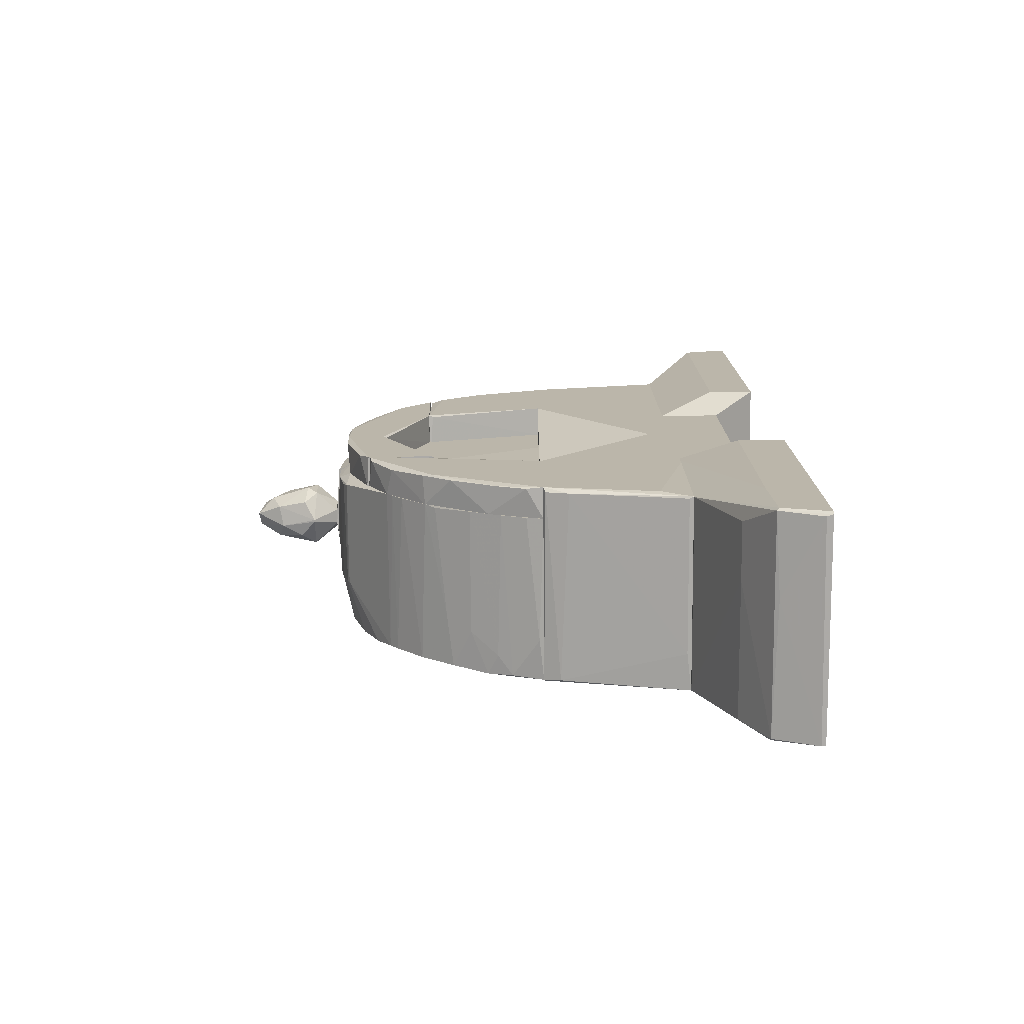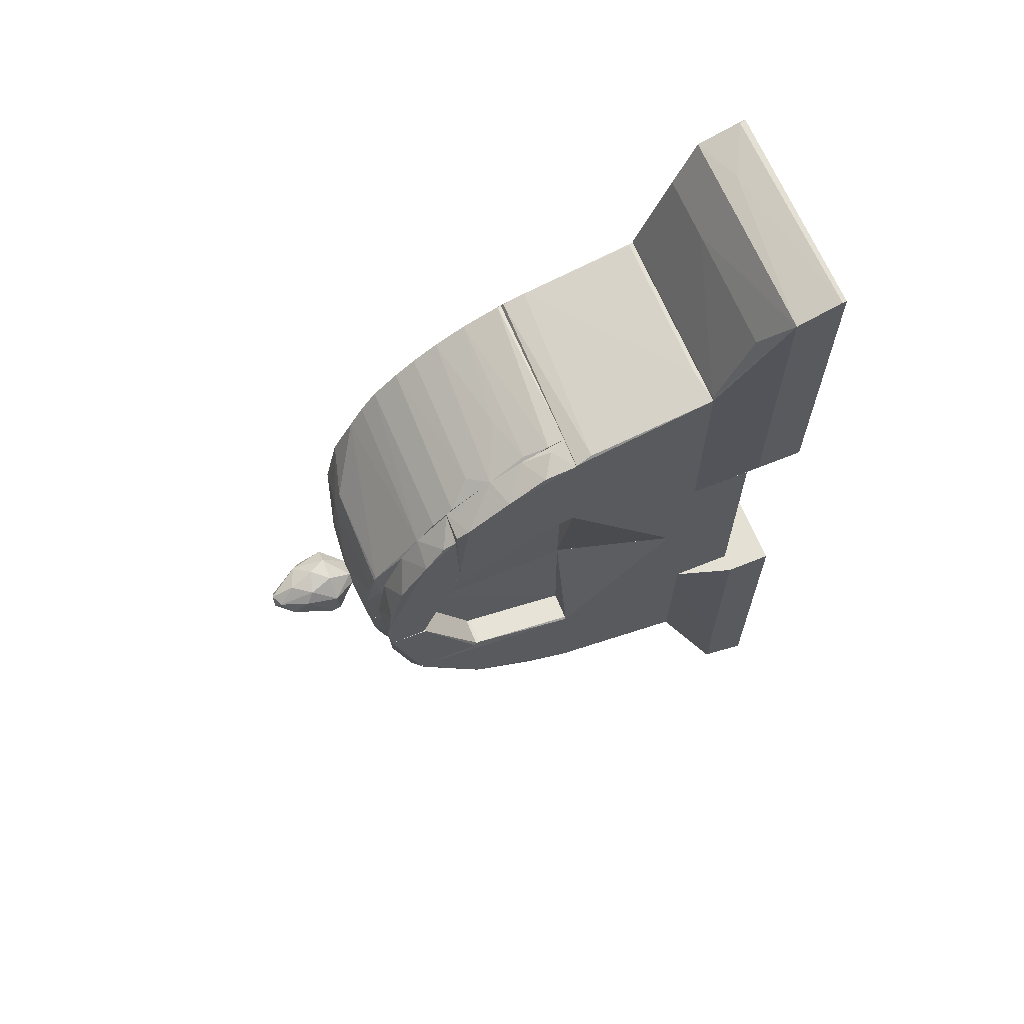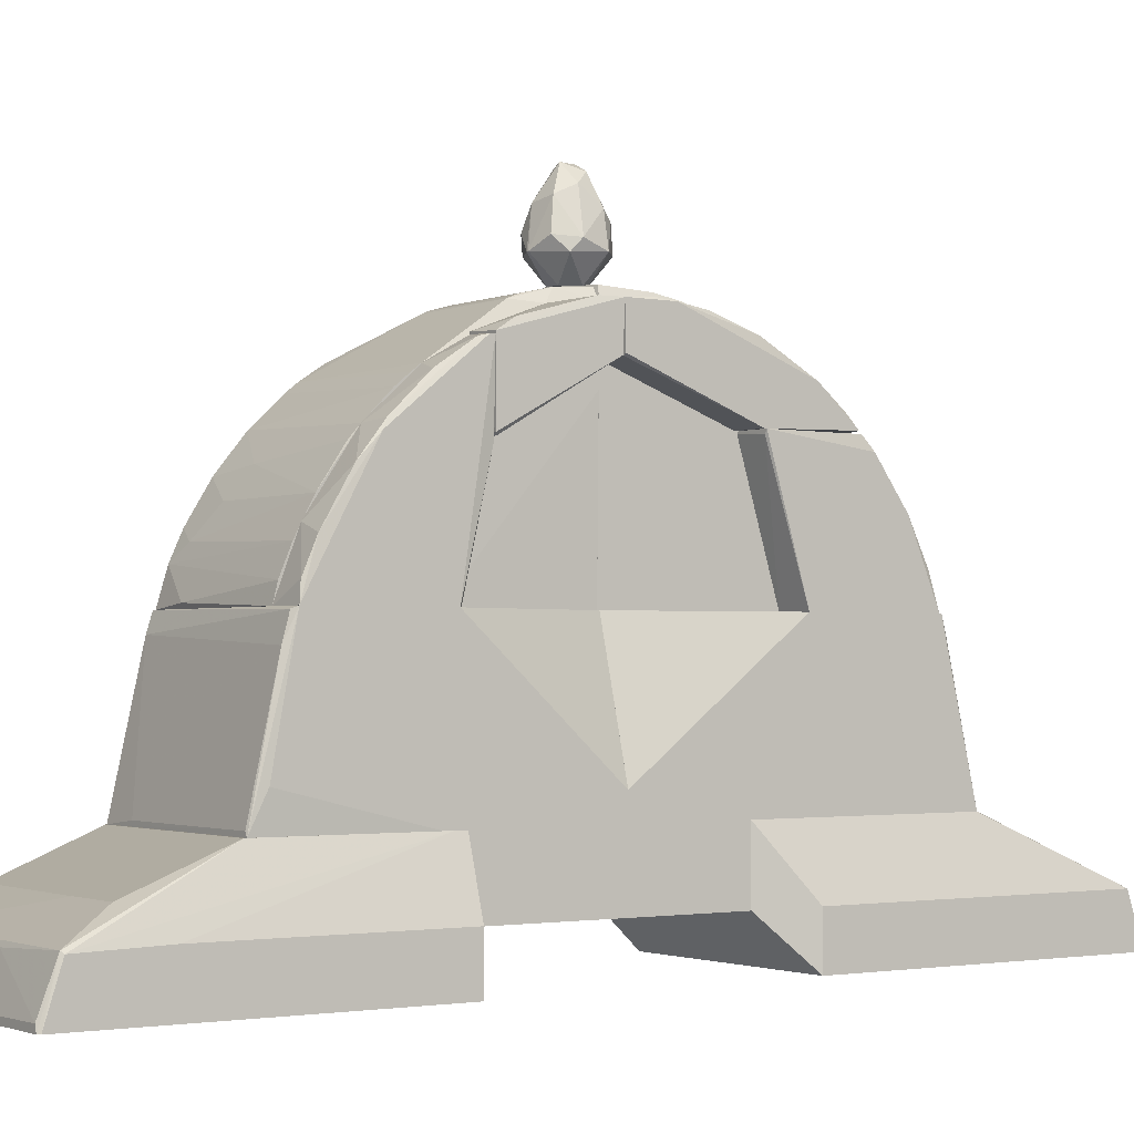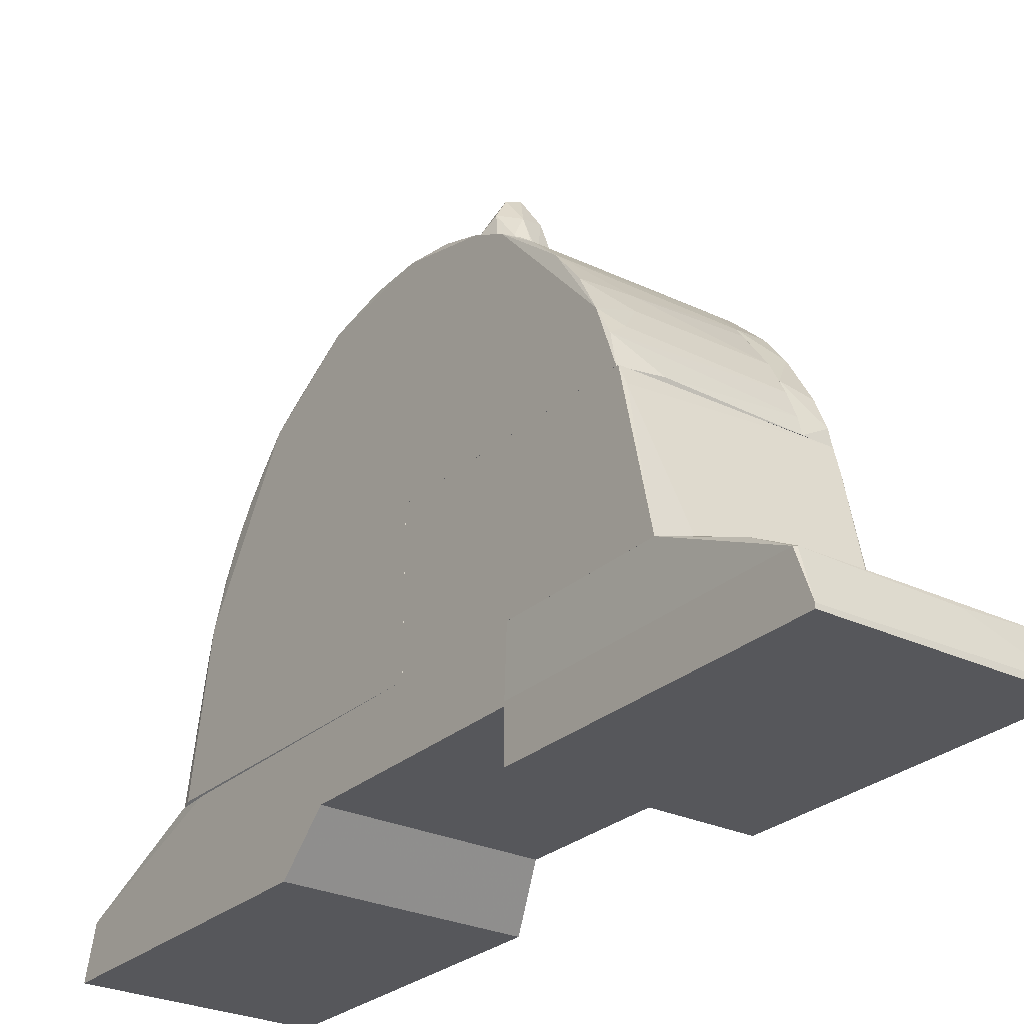
<metadata>
{"format":"obj","ext":"obj","renderer":"f3d","projection":"perspective","resolution":1024,"background":"white","views":[{"elev":-76.0,"azim":90.5,"up":"+Y"},{"elev":65.5,"azim":67.8,"up":"+Y"},{"elev":-1.9,"azim":55.5,"up":"+Z"},{"elev":-27.3,"azim":-36.4,"up":"+Z"}]}
</metadata>
<code>
o convex_0
v -0.01444 0.1281 -0.03834
v -0.02963 0.02672 -0.03409
v -0.02963 0.02672 -0.01587
v 0.03354 0.0407 -0.04745
v 0.02806 0.08744 -0.01587
v 0.03354 0.1306 -0.04745
v -0.02963 0.1306 -0.04745
v 0.02806 0.02672 -0.01587
v -0.02901 0.08805 -0.01587
v -0.02963 0.0407 -0.04745
v 0.03354 0.1263 -0.03349
v -0.02963 0.1263 -0.03349
v 0.02806 0.02672 -0.03409
v 0.03354 0.0407 -0.03349
v -0.008977 0.1136 -0.0262
v 0.02746 0.113 -0.0262
v -0.02841 0.1136 -0.0262
v 0.02746 0.08805 -0.01587
v -0.02963 0.07894 -0.01587
v -0.02901 0.1306 -0.04563
v 0.03354 0.1306 -0.04624
f 20 1 21
f 2 3 7
f 6 4 7
f 3 2 8
f 5 3 8
f 3 5 9
f 4 2 10
f 2 7 10
f 7 4 10
f 4 6 11
f 5 8 11
f 7 3 12
f 11 1 12
f 2 4 13
f 8 2 13
f 4 8 13
f 8 4 14
f 4 11 14
f 11 8 14
f 11 15 16
f 12 9 17
f 11 12 17
f 9 15 17
f 15 11 17
f 9 5 18
f 5 11 18
f 15 9 18
f 11 16 18
f 16 15 18
f 3 9 19
f 9 12 19
f 12 3 19
f 6 7 20
f 12 1 20
f 7 12 20
f 1 11 21
f 11 6 21
f 6 20 21
o convex_1
v 0.00256 0.006679 0.1111
v 0.001349 -0.009718 0.09892
v 0.001953 -0.009718 0.09892
v 0.003776 0.003643 0.09223
v -0.007763 0.002427 0.09892
v 0.00256 -0.002429 0.1177
v 0.01107 -0.002429 0.1013
v 0.004991 0.009109 0.09892
v -0.004726 -0.002429 0.1111
v -0.006546 -0.005467 0.09892
v 0.008634 0.00425 0.108
v -0.004117 0.005464 0.1086
v 0.003776 -0.003644 0.09223
v -0.001688 0.009109 0.09892
v -0.002297 0.001212 0.09223
v 0.01046 0.00425 0.09892
v 0.00742 -0.007896 0.102
v -0.000474 -0.007287 0.1092
v 0.001349 0.002427 0.1177
v 0.00742 -0.001215 0.1129
v 0.009849 -0.004858 0.09831
v -0.000474 -0.003644 0.09223
v 0.005599 -0.006073 0.1105
v -0.00108 -0.001215 0.1171
v 0.005599 0.001212 0.09223
v 0.004991 0.002427 0.1159
v -0.003511 -0.007896 0.1032
v -0.006546 0.005464 0.09892
v -0.006546 0.001821 0.1068
v 0.006813 0.007287 0.1056
v 0.000741 0.009109 0.1038
f 51 29 52
f 24 23 34
f 29 25 35
f 31 26 36
f 25 34 36
f 35 25 36
f 25 29 37
f 32 28 37
f 23 24 39
f 22 33 40
f 28 32 41
f 24 34 42
f 37 28 42
f 38 24 42
f 28 38 42
f 23 31 43
f 34 23 43
f 31 36 43
f 36 34 43
f 24 38 44
f 38 28 44
f 39 24 44
f 27 39 44
f 28 41 44
f 41 27 44
f 39 27 45
f 30 39 45
f 27 40 45
f 40 33 45
f 34 25 46
f 25 37 46
f 42 34 46
f 37 42 46
f 40 27 47
f 22 40 47
f 41 32 47
f 27 41 47
f 31 23 48
f 30 31 48
f 23 39 48
f 39 30 48
f 33 35 49
f 36 26 49
f 35 36 49
f 26 31 50
f 31 30 50
f 30 45 50
f 45 33 50
f 49 26 50
f 33 49 50
f 37 29 51
f 32 37 51
f 22 47 51
f 47 32 51
f 33 22 52
f 29 35 52
f 35 33 52
f 22 51 52
o convex_2
v 0.02807 -0.04374 -0.01588
v -0.03023 -0.1306 -0.04745
v 0.03293 -0.1306 -0.04745
v 0.03353 -0.04069 -0.04745
v -0.03023 -0.04069 -0.04745
v -0.02962 -0.08745 -0.01588
v 0.03293 -0.1263 -0.03348
v -0.02962 -0.04069 -0.01588
v 0.02746 -0.08806 -0.01588
v -0.02962 -0.1263 -0.03348
v 0.03353 -0.04069 -0.03348
v 0.01045 -0.1136 -0.0262
v 0.02807 -0.04069 -0.01588
v 0.03353 -0.1257 -0.03409
v -0.02902 -0.113 -0.0262
v -0.03023 -0.1257 -0.03348
v 0.03232 -0.1306 -0.04563
v 0.02685 -0.1136 -0.0262
v 0.03353 -0.13 -0.04745
v -0.03023 -0.04069 -0.03348
v -0.02902 -0.08806 -0.01588
v -0.03023 -0.1306 -0.04624
v 0.009242 -0.1269 -0.0347
v 0.03353 -0.1038 -0.03348
f 66 63 76
f 55 54 56
f 56 54 57
f 56 57 60
f 58 53 60
f 53 58 61
f 56 60 63
f 62 59 64
f 60 53 65
f 53 63 65
f 63 60 65
f 53 61 66
f 61 59 66
f 56 63 66
f 62 64 67
f 57 54 68
f 58 60 68
f 67 58 68
f 62 67 68
f 54 55 69
f 55 59 69
f 59 61 70
f 61 64 70
f 64 59 70
f 55 56 71
f 59 55 71
f 56 66 71
f 66 59 71
f 60 57 72
f 57 68 72
f 68 60 72
f 61 58 73
f 64 61 73
f 58 67 73
f 67 64 73
f 68 54 74
f 62 68 74
f 54 69 74
f 74 69 75
f 59 62 75
f 69 59 75
f 62 74 75
f 63 53 76
f 53 66 76
o convex_3
v 0.02807 0.02672 -0.01587
v -0.02963 -0.04069 -0.03409
v 0.02807 -0.04069 -0.03409
v -0.02963 -0.04069 -0.01587
v -0.02963 0.02672 -0.03409
v 0.02807 -0.04069 -0.01587
v 0.02807 0.02672 -0.03409
v -0.02963 0.02672 -0.01587
f 81 80 84
f 78 79 80
f 79 78 81
f 78 80 81
f 79 77 82
f 80 79 82
f 77 80 82
f 77 79 83
f 81 77 83
f 79 81 83
f 80 77 84
f 77 81 84
o convex_4
v 0.02807 -0.07712 0.02603
v -0.02963 -0.08746 -0.01587
v -0.02902 -0.08746 -0.01587
v 0.02807 -0.003653 -0.01587
v -0.02962 -0.003653 0.02603
v -0.02962 -0.003653 -0.01587
v 0.02746 -0.08744 -0.01587
v -0.02963 -0.07774 0.02603
v 0.01835 -0.003653 0.02603
v 0.02807 -0.04252 0.02603
v 0.02685 -0.08016 0.01874
v 0.02807 -0.003653 -0.009192
v 0.02807 -0.08319 -0.006763
v -0.02902 -0.07955 0.02117
v -0.01869 -0.08744 -0.01466
v 0.02685 -0.07834 0.02542
v 0.02685 -0.08744 -0.01466
v 0.02807 -0.04616 -0.01587
f 97 91 102
f 87 86 88
f 88 86 90
f 89 88 90
f 87 88 91
f 85 89 92
f 90 86 92
f 89 90 92
f 89 85 93
f 88 89 93
f 85 88 94
f 93 85 94
f 91 85 95
f 88 93 96
f 94 88 96
f 93 94 96
f 88 85 97
f 85 91 97
f 92 86 98
f 95 98 99
f 86 87 99
f 98 86 99
f 85 92 100
f 95 85 100
f 92 98 100
f 98 95 100
f 87 91 101
f 91 95 101
f 95 99 101
f 99 87 101
f 91 88 102
f 88 97 102
o convex_5
v -0.02902 0.08016 0.01874
v -0.02963 -0.003645 -0.01587
v 0.02807 -0.003645 -0.01587
v 0.01835 -0.003645 0.02603
v 0.02807 0.08746 -0.01587
v 0.02807 0.07774 0.02603
v -0.02963 -0.003645 0.02603
v -0.02902 0.08746 -0.01587
v -0.02963 0.07712 0.02603
v 0.02807 0.04191 0.02603
v 0.02807 -0.003645 -0.009192
v -0.02963 0.08502 -0.01526
v 0.02746 0.07956 0.02117
v 0.01775 0.08746 -0.01466
v -0.02902 0.07833 0.02542
v -0.02841 0.08746 -0.01466
f 116 110 118
f 104 105 106
f 105 104 107
f 105 107 108
f 104 106 109
f 106 108 109
f 107 104 110
f 109 108 111
f 104 109 111
f 103 110 111
f 105 108 112
f 108 106 112
f 106 105 113
f 105 112 113
f 112 106 113
f 110 104 114
f 104 111 114
f 111 110 114
f 108 107 115
f 107 110 116
f 103 115 116
f 115 107 116
f 103 111 117
f 111 108 117
f 115 103 117
f 108 115 117
f 110 103 118
f 103 116 118
o convex_6
v 0.01835 -0.06134 0.05762
v 0.003166 -0.004252 0.09161
v 0.000131 -0.004252 0.09161
v 0.01835 -0.004252 0.02604
v -0.02963 -0.07713 0.02604
v -0.02963 -0.004252 0.02604
v -0.02963 -0.02916 0.0819
v 0.01896 -0.07774 0.02604
v 0.01896 -0.01701 0.08615
v -0.02963 -0.004252 0.08737
v -0.02902 -0.06498 0.05276
v 0.01713 -0.02491 0.08676
v -0.02902 -0.04858 0.07036
v 0.01896 -0.004252 0.08737
v -0.01444 -0.02369 0.08737
v 0.01896 -0.04797 0.07097
v 0.01896 -0.07347 0.03819
v -0.02902 -0.0747 0.03515
v -0.02902 -0.05709 0.06247
v 0.01896 -0.0413 0.02604
v 0.01713 -0.01397 0.0898
v -0.01505 -0.01701 0.08919
v 0.01896 -0.06863 0.0473
v -0.02902 -0.04555 0.07279
v -0.02963 -0.07105 0.04244
v -0.02902 -0.01701 0.08615
v 0.01896 -0.05162 0.06794
v -0.01748 -0.07774 0.02725
v -0.01505 -0.009726 0.09041
v 0.01896 -0.004252 0.06975
v 0.01713 -0.004252 0.09041
v 0.01896 -0.07652 0.0309
v -0.02963 -0.03888 0.07705
v 0.01896 -0.0589 0.06064
v 0.01896 -0.04555 0.07279
v -0.01748 -0.06863 0.0473
v 0.01653 -0.02187 0.08797
v -0.02355 -0.07288 0.0394
v -0.01383 -0.06377 0.05458
v -0.01444 -0.02491 0.08676
v -0.01505 -0.004252 0.09041
f 128 147 159
f 121 120 122
f 121 122 124
f 122 123 124
f 124 123 125
f 123 122 126
f 121 124 128
f 124 125 128
f 122 120 132
f 127 126 132
f 126 127 134
f 126 134 135
f 126 122 138
f 132 126 138
f 120 121 139
f 130 127 139
f 127 132 139
f 139 121 140
f 135 134 141
f 131 134 142
f 125 123 143
f 123 136 143
f 129 137 143
f 128 125 144
f 125 133 144
f 133 140 144
f 134 131 145
f 131 137 145
f 141 134 145
f 123 126 146
f 136 123 146
f 140 121 147
f 128 144 147
f 144 140 147
f 122 132 148
f 138 122 148
f 132 138 148
f 132 120 149
f 120 139 149
f 139 132 149
f 126 135 150
f 135 136 150
f 146 126 150
f 136 146 150
f 133 125 151
f 137 131 151
f 131 142 151
f 125 143 151
f 143 137 151
f 119 141 152
f 145 137 152
f 141 145 152
f 127 130 153
f 134 127 153
f 130 142 153
f 142 134 153
f 129 143 154
f 133 130 155
f 130 139 155
f 140 133 155
f 139 140 155
f 136 135 156
f 135 141 156
f 143 136 156
f 141 154 156
f 154 143 156
f 137 129 157
f 141 119 157
f 119 152 157
f 152 137 157
f 129 154 157
f 154 141 157
f 130 133 158
f 142 130 158
f 133 151 158
f 151 142 158
f 121 128 159
f 147 121 159
o convex_7
v 0.002562 0.07166 0.04183
v 0.003166 0.004263 0.09223
v 0.000131 0.004263 0.09223
v -0.02963 -0.004252 0.02603
v 0.01835 -0.004252 0.02603
v -0.02962 0.07713 0.02603
v -0.02963 0.02612 0.08312
v 0.01896 0.07774 0.02603
v 0.01896 0.03705 0.07826
v -0.02963 -0.004252 0.08737
v 0.01896 -0.004252 0.08737
v -0.02902 0.0589 0.06064
v 0.01896 0.0583 0.06125
v 0.01713 0.0237 0.08737
v -0.02902 0.04555 0.07279
v -0.01444 0.0237 0.08737
v -0.02902 0.07349 0.03819
v 0.01713 -0.003032 0.09101
v 0.01896 0.06741 0.04911
v 0.01896 0.02004 0.02603
v -0.02902 0.01033 0.08737
v 0.01896 0.05223 0.06733
v 0.000131 -0.004252 0.09223
v -0.02902 0.06861 0.04729
v -0.01505 0.001221 0.09101
v 0.01896 0.07652 0.0309
v -0.02902 0.07774 0.02726
v 0.01896 0.04555 0.07279
v -0.01505 0.01701 0.08919
v -0.02841 0.03947 0.07704
v -0.02962 0.05101 0.06793
v 0.01713 0.01033 0.09041
v 0.01349 0.06376 0.05458
v -0.02902 0.05162 0.06793
v 0.01896 0.01701 0.08615
v 0.01713 0.02491 0.08676
v 0.01896 -0.004252 0.06854
v 0.01774 0.07349 0.03818
v -0.02902 0.06376 0.05458
v -0.01505 0.009721 0.09041
v 0.01713 0.01701 0.08919
f 191 194 200
f 164 163 165
f 165 163 166
f 164 165 167
f 163 164 169
f 166 163 169
f 167 168 170
f 169 164 170
f 168 167 172
f 172 167 178
f 164 167 179
f 167 170 179
f 166 169 180
f 168 172 181
f 172 171 181
f 161 162 182
f 169 170 182
f 177 161 182
f 170 177 182
f 160 176 183
f 176 165 183
f 178 160 183
f 180 169 184
f 182 162 184
f 169 182 184
f 178 167 185
f 167 165 186
f 165 176 186
f 185 167 186
f 176 185 186
f 168 181 187
f 162 161 188
f 173 175 188
f 175 166 188
f 166 180 188
f 174 166 189
f 166 175 189
f 187 174 189
f 165 166 190
f 166 174 190
f 183 165 190
f 161 177 191
f 177 170 191
f 171 172 192
f 172 178 192
f 181 171 193
f 174 187 193
f 187 181 193
f 190 174 193
f 171 190 193
f 170 168 194
f 168 173 194
f 191 170 194
f 173 168 195
f 175 173 195
f 168 187 195
f 189 175 195
f 187 189 195
f 170 164 196
f 164 179 196
f 179 170 196
f 176 160 197
f 160 178 197
f 185 176 197
f 178 185 197
f 178 183 198
f 190 171 198
f 183 190 198
f 171 192 198
f 192 178 198
f 184 162 199
f 180 184 199
f 162 188 199
f 188 180 199
f 188 161 200
f 173 188 200
f 161 191 200
f 194 173 200
o convex_8
v 0.01896 -0.05891 0.06065
v 0.01896 -0.07774 0.02603
v 0.01896 -0.04191 0.02603
v 0.02807 -0.03584 0.07826
v 0.02807 -0.07713 0.02603
v 0.02807 -0.04252 0.02603
v 0.01896 -0.03462 0.07887
v 0.02746 -0.06499 0.05275
v 0.02746 -0.03462 0.05761
v 0.01896 -0.03462 0.05761
v 0.02685 -0.04799 0.07097
v 0.01896 -0.07167 0.04183
v 0.02746 -0.07287 0.0394
v 0.01896 -0.04555 0.07279
v 0.02807 -0.05952 0.05882
v 0.02807 -0.03462 0.07826
v 0.02746 -0.0583 0.06125
v 0.02746 -0.04191 0.02603
v 0.02746 -0.07652 0.03089
v 0.02746 -0.03827 0.07766
f 211 217 220
f 203 202 201
f 202 203 205
f 205 203 206
f 204 205 206
f 203 201 207
f 207 209 210
f 203 207 210
f 209 203 210
f 201 202 212
f 208 201 212
f 208 212 213
f 207 201 214
f 201 211 214
f 205 204 215
f 208 213 215
f 213 205 215
f 204 206 216
f 207 204 216
f 206 209 216
f 209 207 216
f 201 208 217
f 211 201 217
f 215 204 217
f 208 215 217
f 206 203 218
f 203 209 218
f 209 206 218
f 202 205 219
f 212 202 219
f 213 212 219
f 205 213 219
f 204 207 220
f 207 214 220
f 214 211 220
f 217 204 220
o convex_9
v 0.02746 -0.02976 0.0819
v 0.02807 -0.004252 0.08737
v 0.01896 -0.004252 0.08737
v 0.01896 -0.03401 0.05883
v 0.02807 -0.004861 0.07583
v 0.02807 -0.03462 0.05944
v 0.01896 -0.03462 0.07948
v 0.01896 -0.004252 0.07583
v 0.02807 -0.03462 0.07887
v 0.01896 -0.01701 0.08616
v 0.02746 -0.01033 0.08737
v 0.02746 -0.03401 0.05883
f 228 225 232
f 225 222 226
f 223 224 227
f 224 226 227
f 223 222 228
f 224 223 228
f 222 225 228
f 226 222 229
f 221 227 229
f 227 226 229
f 227 221 230
f 223 227 230
f 222 223 231
f 229 222 231
f 221 229 231
f 230 221 231
f 223 230 231
f 226 224 232
f 225 226 232
f 224 228 232
o convex_10
v 0.02078 0.07652 0.03089
v 0.02746 0.05647 0.06308
v 0.01896 0.05647 0.06308
v 0.01896 0.04131 0.02603
v 0.02807 0.04191 0.02603
v 0.01957 0.03037 0.06308
v 0.02807 0.07713 0.02603
v 0.02807 0.03097 0.06308
v 0.01896 0.07774 0.02603
v 0.02807 0.06863 0.04668
v 0.01896 0.06741 0.04911
v 0.01896 0.03037 0.06247
v 0.02807 0.05952 0.05943
v 0.02746 0.0747 0.03515
v 0.01896 0.07287 0.0394
v 0.02746 0.03097 0.06186
f 238 244 248
f 234 235 238
f 237 236 239
f 237 239 240
f 234 238 240
f 236 235 241
f 233 239 241
f 239 236 241
f 240 239 242
f 241 235 243
f 235 236 244
f 238 235 244
f 235 234 245
f 234 240 245
f 240 242 245
f 243 235 245
f 242 243 245
f 239 233 246
f 242 239 246
f 233 241 247
f 241 243 247
f 243 242 247
f 246 233 247
f 242 246 247
f 236 237 248
f 237 240 248
f 240 238 248
f 244 236 248
o convex_11
v 0.01896 0.04554 0.0728
v 0.02746 0.00304 0.08798
v 0.02807 0.008508 0.08737
v 0.02807 0.03036 0.06308
v 0.01896 -0.004252 0.07583
v 0.01896 0.00304 0.08798
v 0.02807 0.05526 0.06369
v 0.01896 0.02976 0.06308
v 0.02807 -0.004252 0.07644
v 0.02746 0.02976 0.08191
v 0.01896 0.05588 0.06308
v 0.01896 0.02126 0.08494
v 0.02807 -0.004252 0.08737
v 0.01896 -0.004252 0.08737
v 0.02807 0.04433 0.07341
v 0.01896 0.03705 0.07826
v 0.02746 -0.004252 0.07583
v 0.02746 0.01701 0.08616
v 0.02746 0.05223 0.06734
f 263 255 267
f 250 251 254
f 249 253 254
f 251 252 255
f 253 249 256
f 252 251 257
f 255 252 259
f 252 256 259
f 256 249 259
f 249 254 260
f 251 250 261
f 250 254 261
f 257 251 261
f 253 257 261
f 254 253 262
f 261 254 262
f 253 261 262
f 251 255 263
f 258 251 263
f 258 263 264
f 249 260 264
f 260 258 264
f 263 249 264
f 256 252 265
f 253 256 265
f 252 257 265
f 257 253 265
f 254 251 266
f 251 258 266
f 260 254 266
f 258 260 266
f 259 249 267
f 255 259 267
f 249 263 267

</code>
